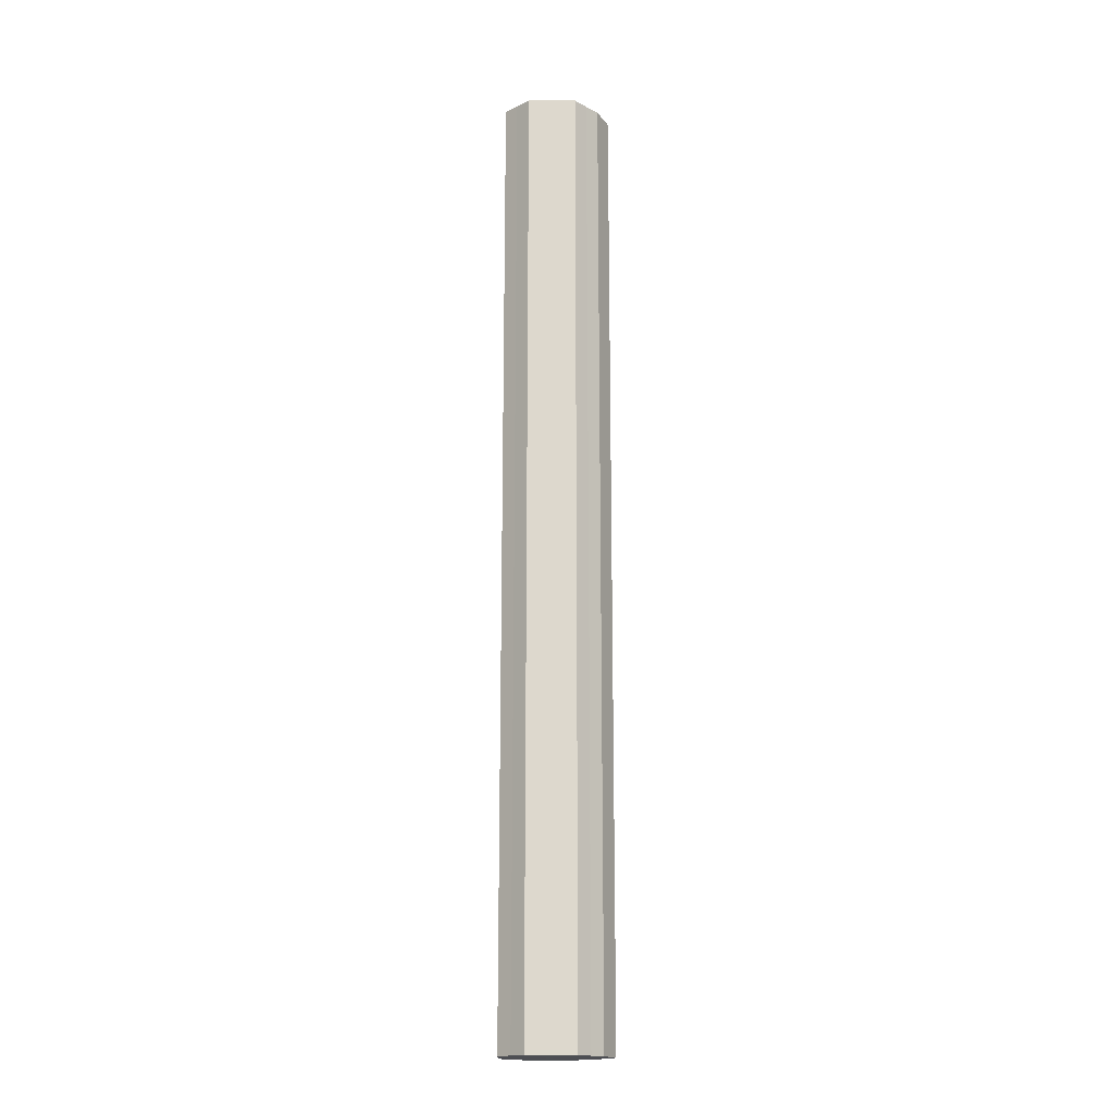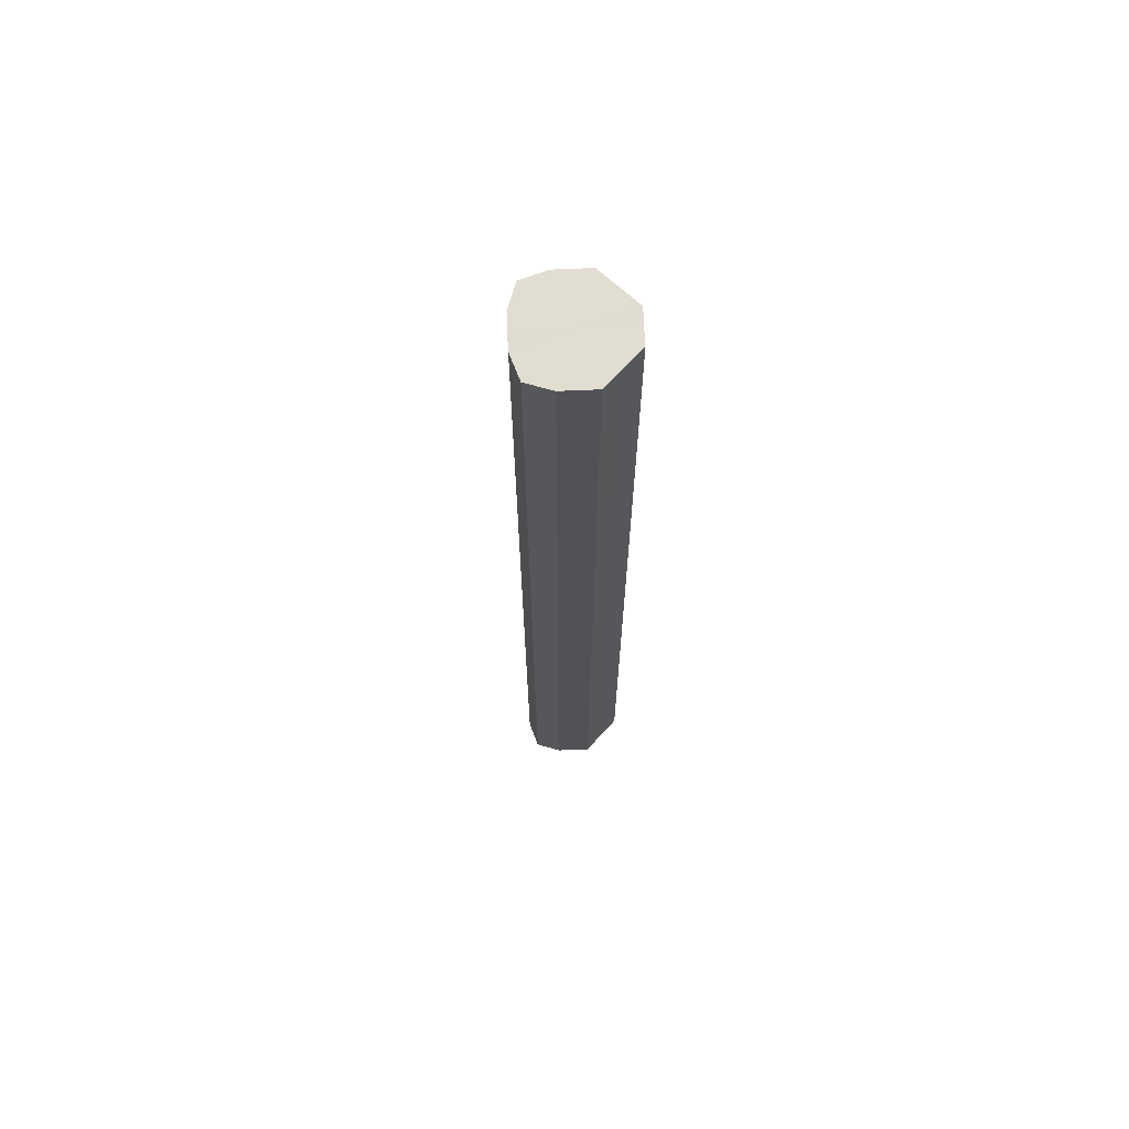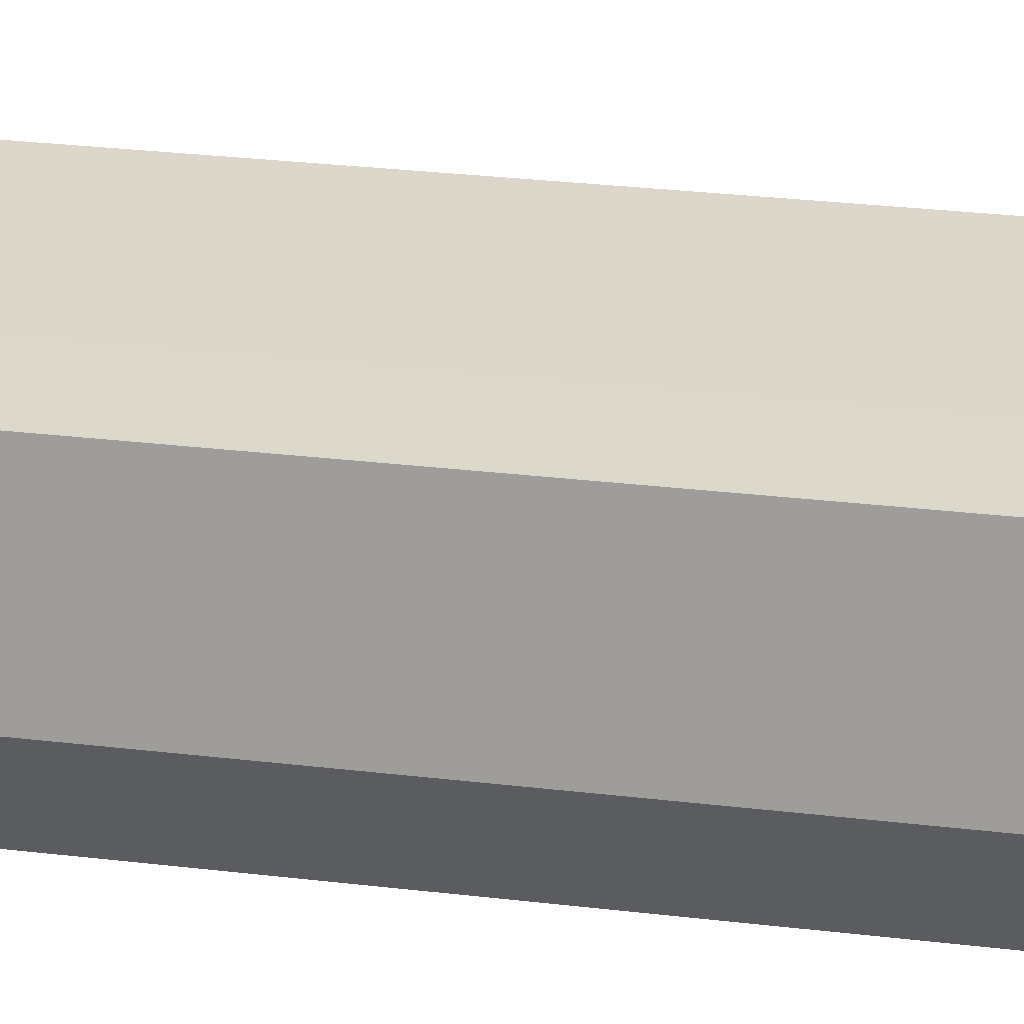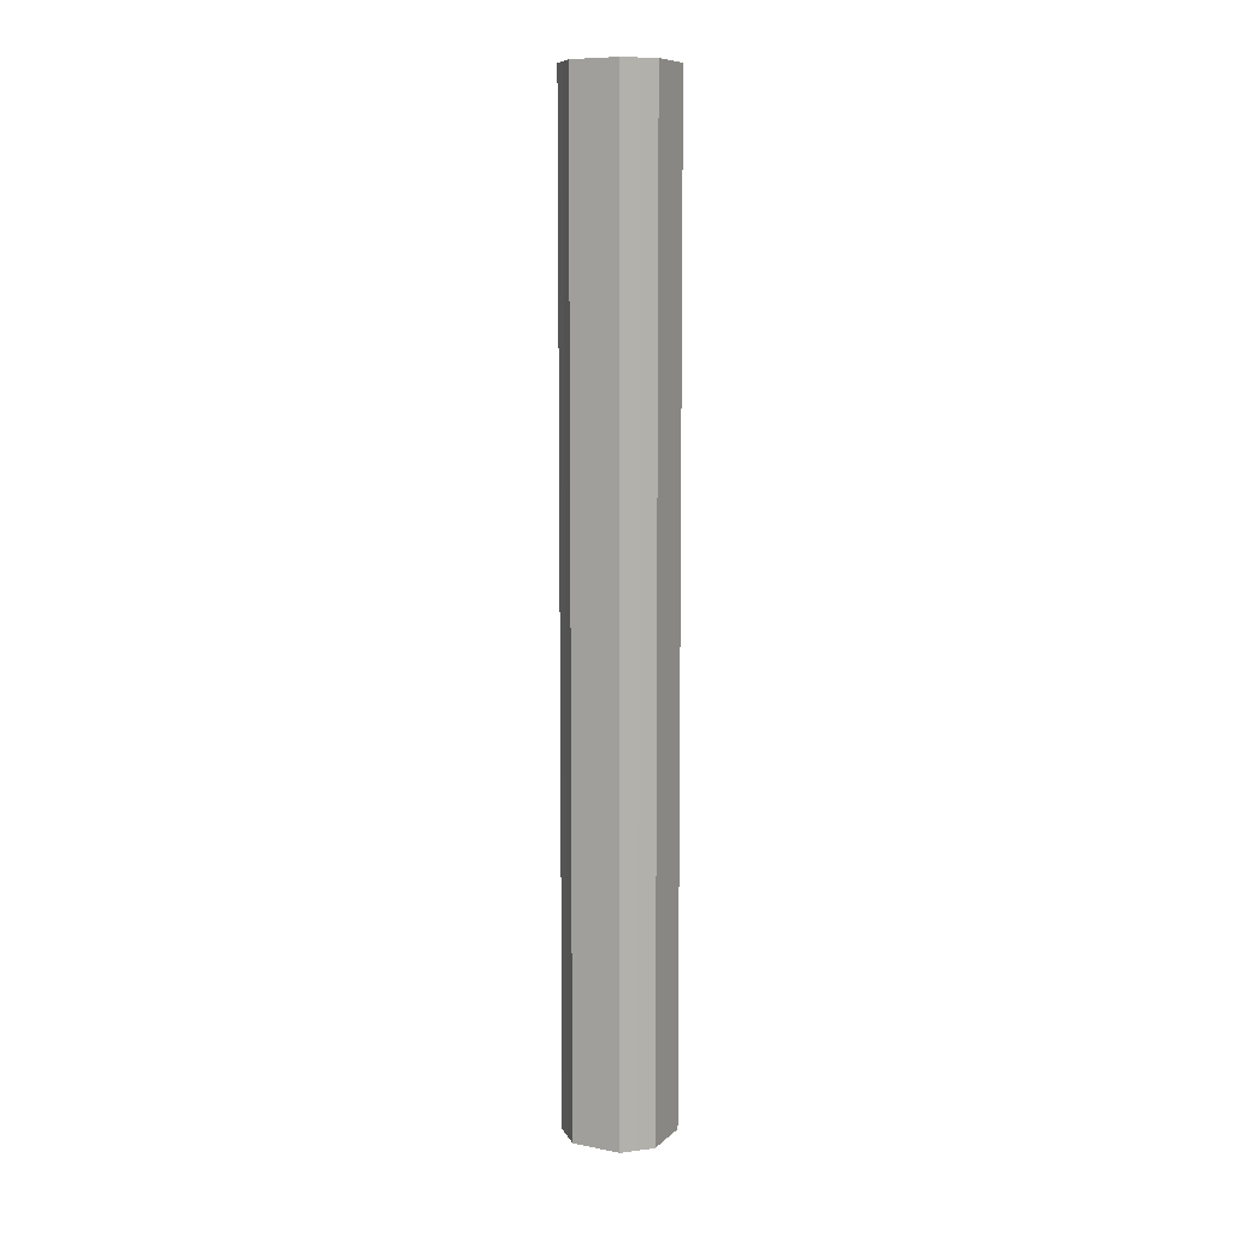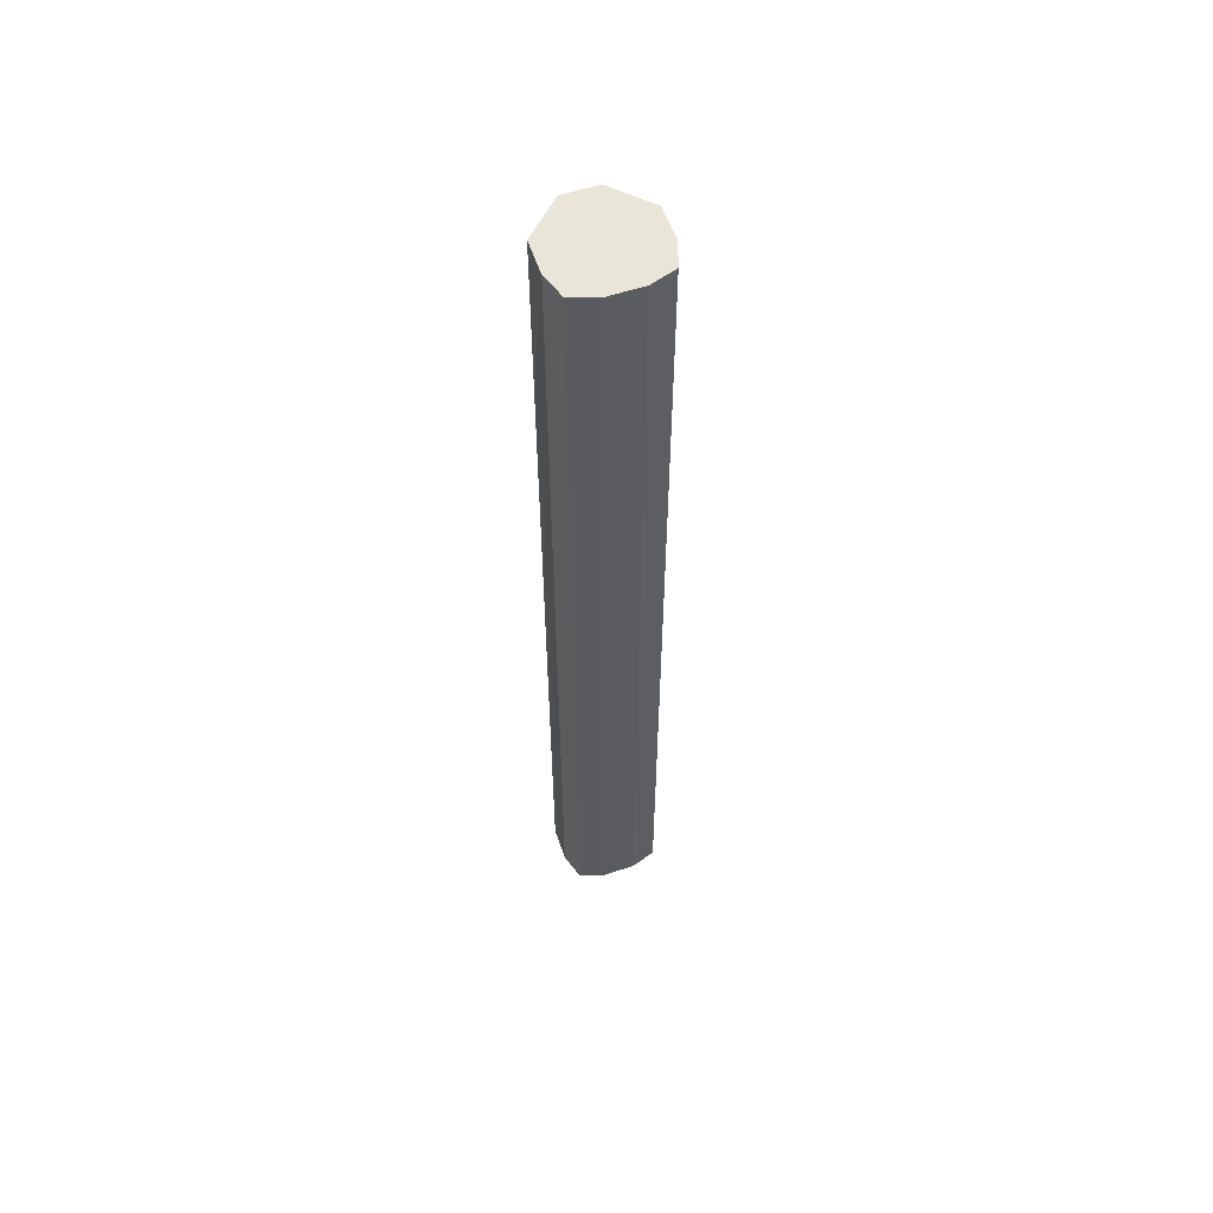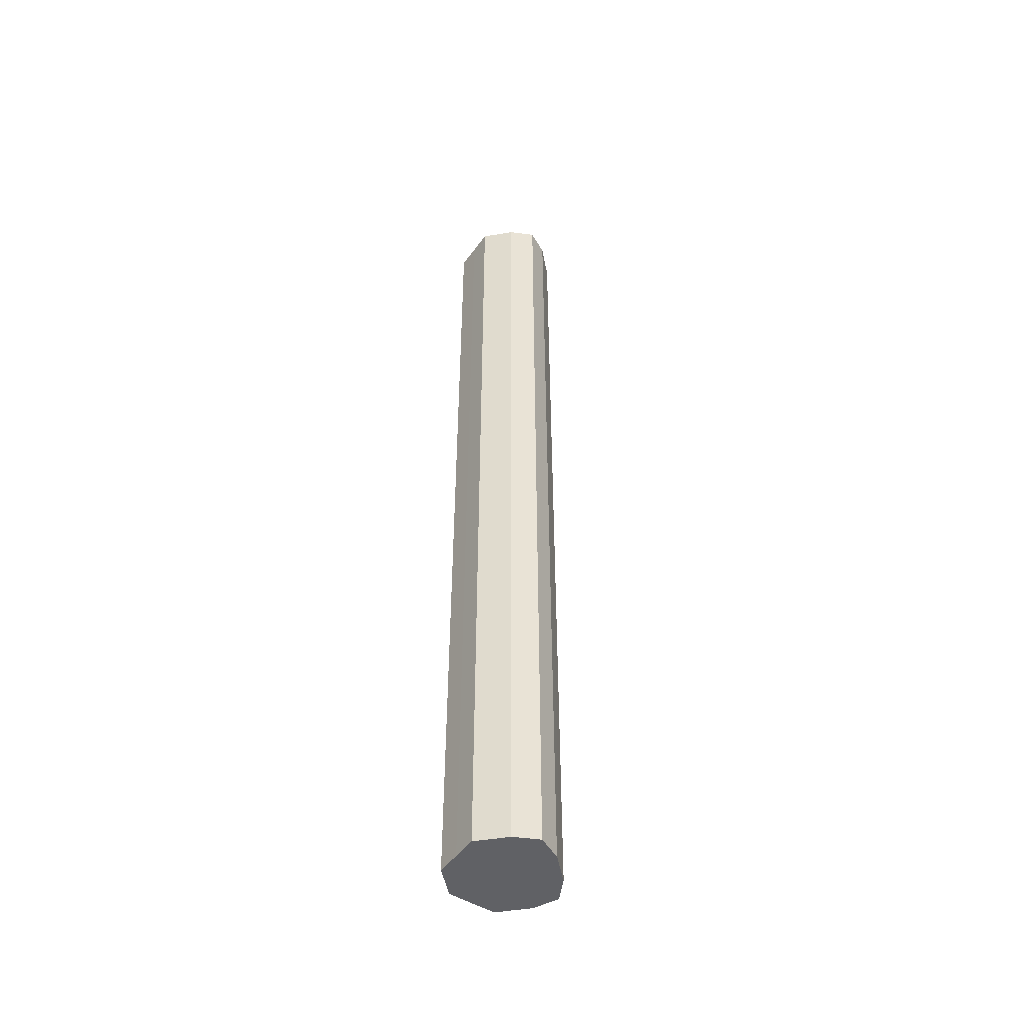
<metadata>
{"format":"obj","ext":"obj","renderer":"f3d","projection":"perspective","resolution":1024,"background":"white","views":[{"elev":-17.5,"azim":89.2,"up":"+Z"},{"elev":68.6,"azim":-47.5,"up":"+Z"},{"elev":11.7,"azim":113.1,"up":"+Y"},{"elev":9.5,"azim":26.8,"up":"+Z"},{"elev":57.9,"azim":-153.8,"up":"+Z"},{"elev":-49.0,"azim":145.6,"up":"+Z"}]}
</metadata>
<code>
o 26407
v 2242 1883 14.51
v 2242 1883 14.51
v 2242 1883 15.31
v 2242 1883 14.51
v 2242 1883 15.31
v 2242 1884 14.51
v 2242 1884 15.31
v 2242 1883 14.51
v 2242 1883 15.31
v 2242 1884 14.51
v 2242 1884 15.31
v 2242 1883 14.51
v 2242 1883 15.31
v 2242 1884 14.51
v 2242 1884 15.31
v 2242 1883 14.51
v 2242 1883 15.31
v 2242 1884 14.51
v 2242 1884 15.31
v 2242 1883 14.51
v 2242 1883 15.31
v 2242 1884 14.51
v 2242 1884 15.31
v 2242 1883 14.51
v 2242 1883 15.31
v 2242 1884 14.51
v 2242 1884 15.31
v 2242 1883 14.51
v 2242 1883 15.31
v 2242 1884 14.51
v 2242 1884 15.31
v 2242 1883 15.31
v 2242 1883 15.31
v 2242 1883 14.51
v 2242 1883 15.31
v 2242 1883 14.51
v 2242 1883 15.31
v 2242 1884 15.31
v 2242 1883 14.51
v 2242 1884 15.31
v 2242 1884 14.51
v 2242 1883 14.51
v 2242 1883 15.31
v 2242 1884 15.31
v 2242 1884 14.51
v 2242 1884 15.31
v 2242 1884 14.51
v 2242 1883 14.51
v 2242 1883 15.31
v 2242 1884 15.31
v 2242 1884 14.51
v 2242 1884 15.31
v 2242 1884 14.51
v 2242 1883 14.51
v 2242 1883 15.31
v 2242 1884 15.31
v 2242 1884 14.51
v 2242 1883 15.31
v 2242 1884 14.51
v 2242 1883 14.51
v 2242 1883 15.31
v 2242 1883 15.31
v 2242 1883 14.51
v 2242 1883 14.51
v 2242 1883 14.51
v 2242 1883 14.51
v 2242 1883 14.51
v 2242 1883 14.51
v 2242 1884 14.51
v 2242 1883 14.51
v 2242 1884 14.51
v 2242 1883 14.51
v 2242 1884 14.51
v 2242 1883 14.51
v 2242 1884 14.51
v 2242 1883 14.51
v 2242 1884 14.51
v 2242 1883 14.51
v 2242 1884 14.51
v 2242 1883 14.51
v 2242 1884 14.51
v 2242 1883 15.31
v 2242 1883 15.31
v 2242 1883 15.31
v 2242 1884 15.31
v 2242 1883 15.31
v 2242 1884 15.31
v 2242 1883 15.31
v 2242 1884 15.31
v 2242 1883 15.31
v 2242 1884 15.31
v 2242 1883 15.31
v 2242 1884 15.31
v 2242 1883 15.31
v 2242 1884 15.31
v 2242 1883 15.31
v 2242 1884 15.31
v 2242 1883 15.31
f 1 2 3
f 2 4 5
f 6 1 7
f 4 8 9
f 10 6 11
f 8 12 13
f 14 10 15
f 12 16 17
f 18 14 19
f 16 20 21
f 22 18 23
f 20 24 25
f 26 22 27
f 24 28 29
f 30 26 31
f 28 30 32
f 33 34 35
f 35 36 37
f 38 39 33
f 40 41 38
f 37 42 43
f 44 45 40
f 46 47 44
f 43 48 49
f 50 51 46
f 52 53 50
f 49 54 55
f 56 57 52
f 58 59 56
f 55 60 61
f 62 63 58
f 61 64 62
f 65 66 67
f 65 68 66
f 65 67 69
f 65 70 68
f 65 69 71
f 65 72 70
f 65 71 73
f 65 74 72
f 65 73 75
f 65 76 74
f 65 75 77
f 65 78 76
f 65 77 79
f 65 80 78
f 65 79 81
f 65 81 80
f 82 83 84
f 82 85 83
f 82 84 86
f 82 87 85
f 82 86 88
f 82 89 87
f 82 88 90
f 82 91 89
f 82 90 92
f 82 93 91
f 82 92 94
f 82 95 93
f 82 94 96
f 82 97 95
f 82 96 98
f 82 98 97

</code>
